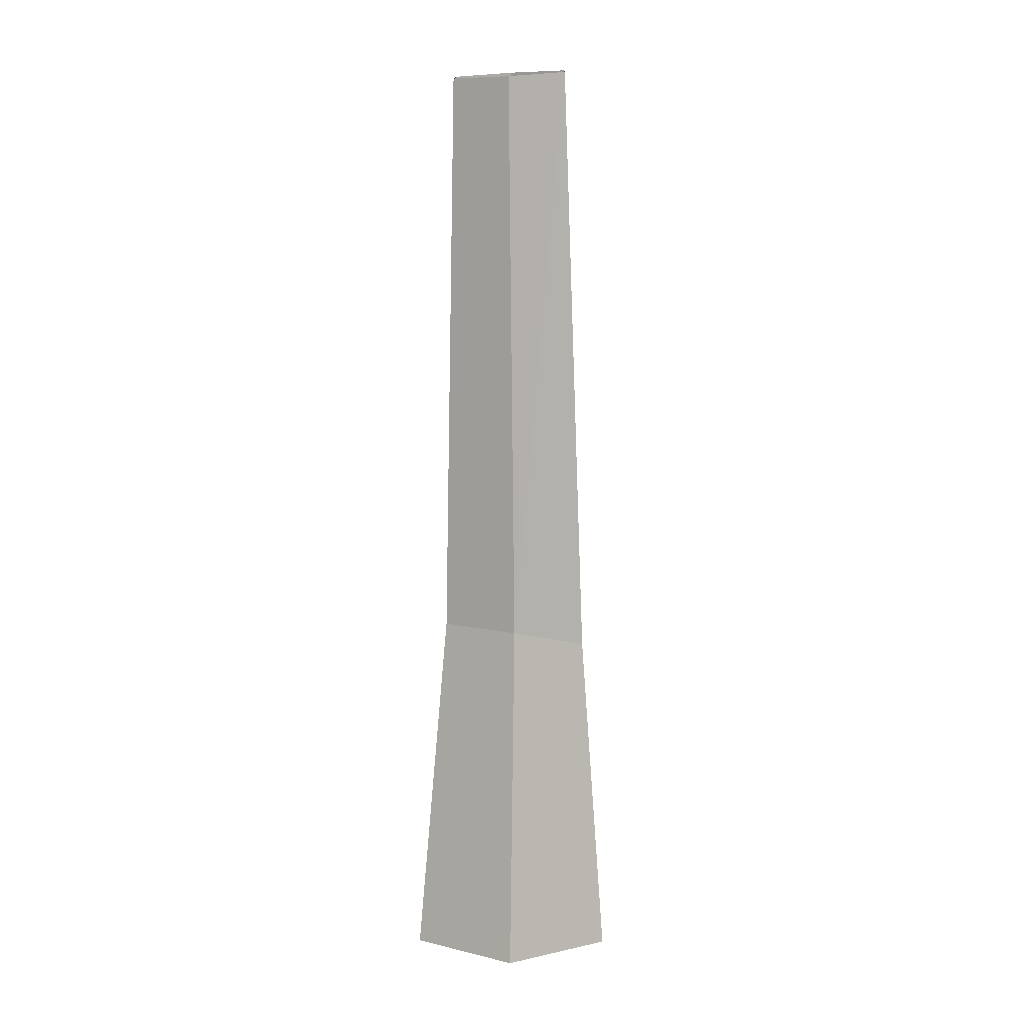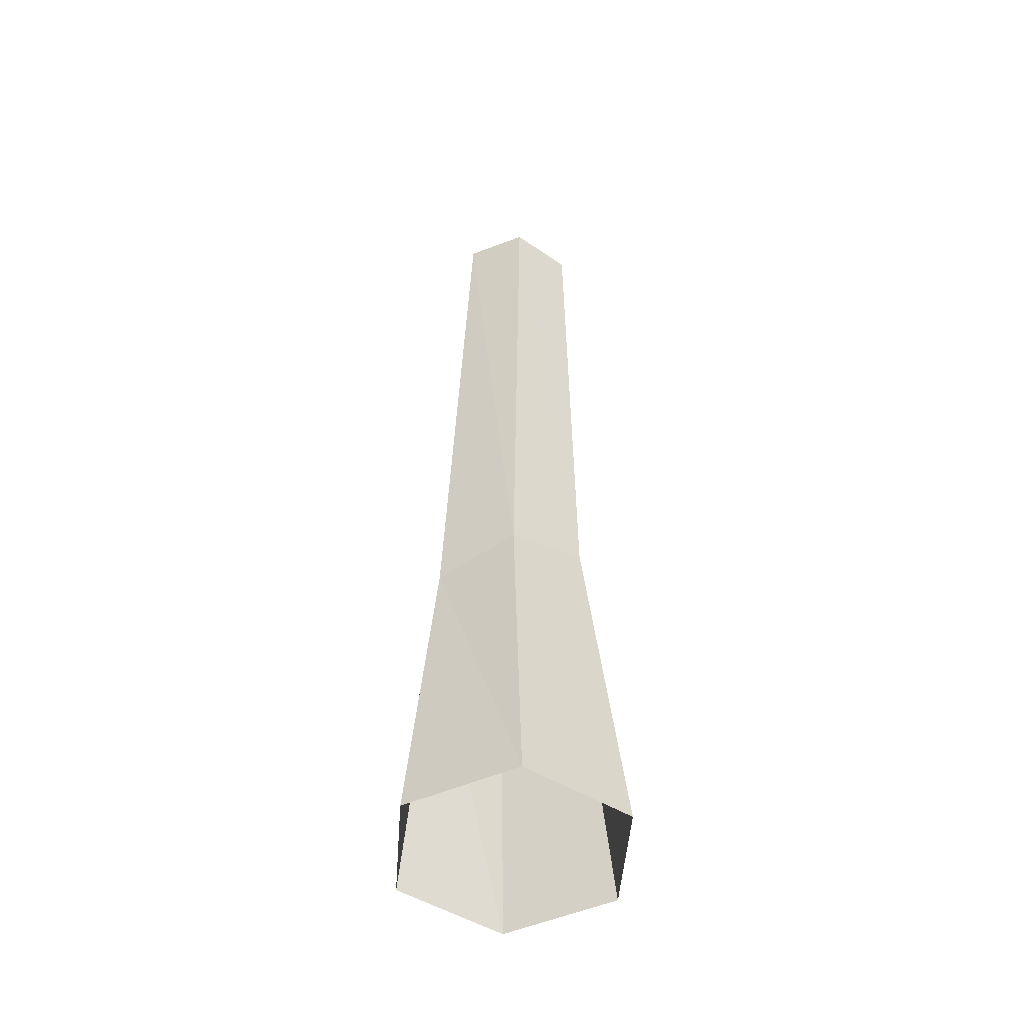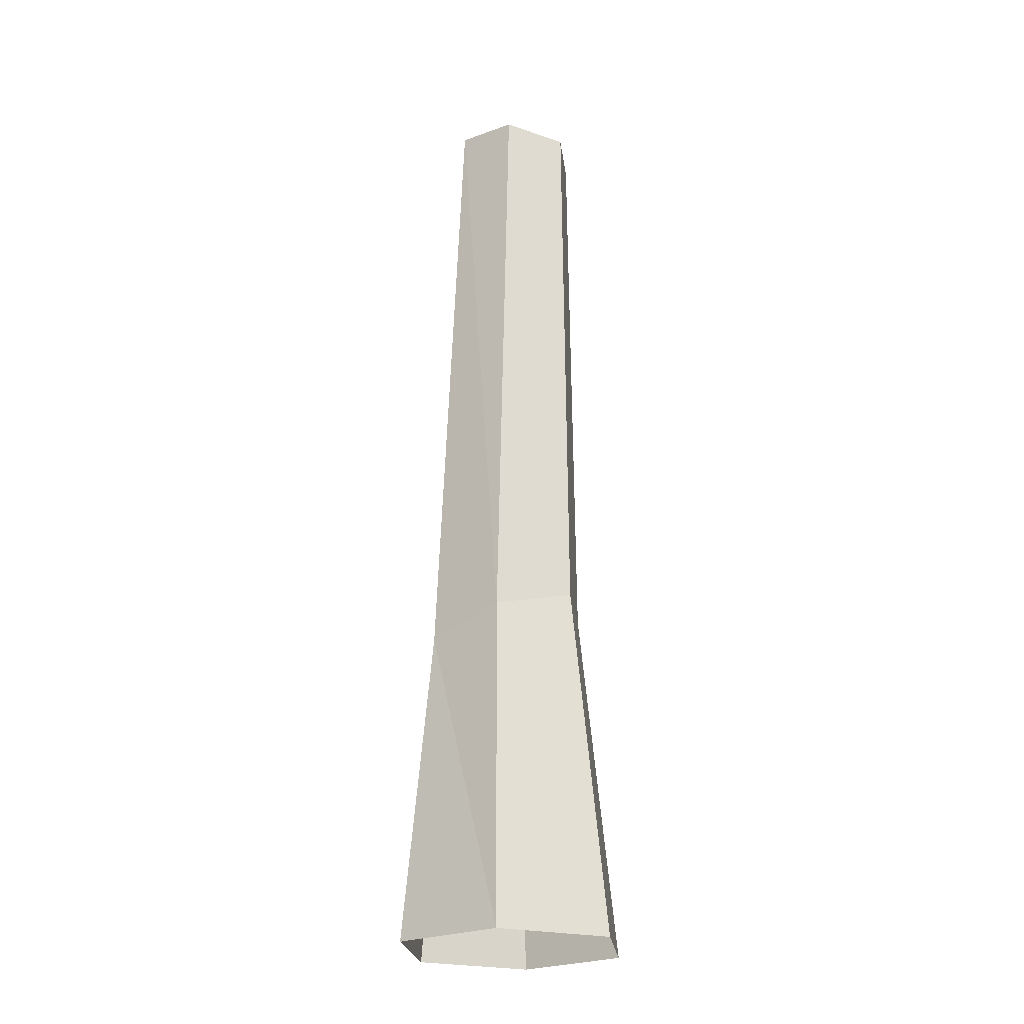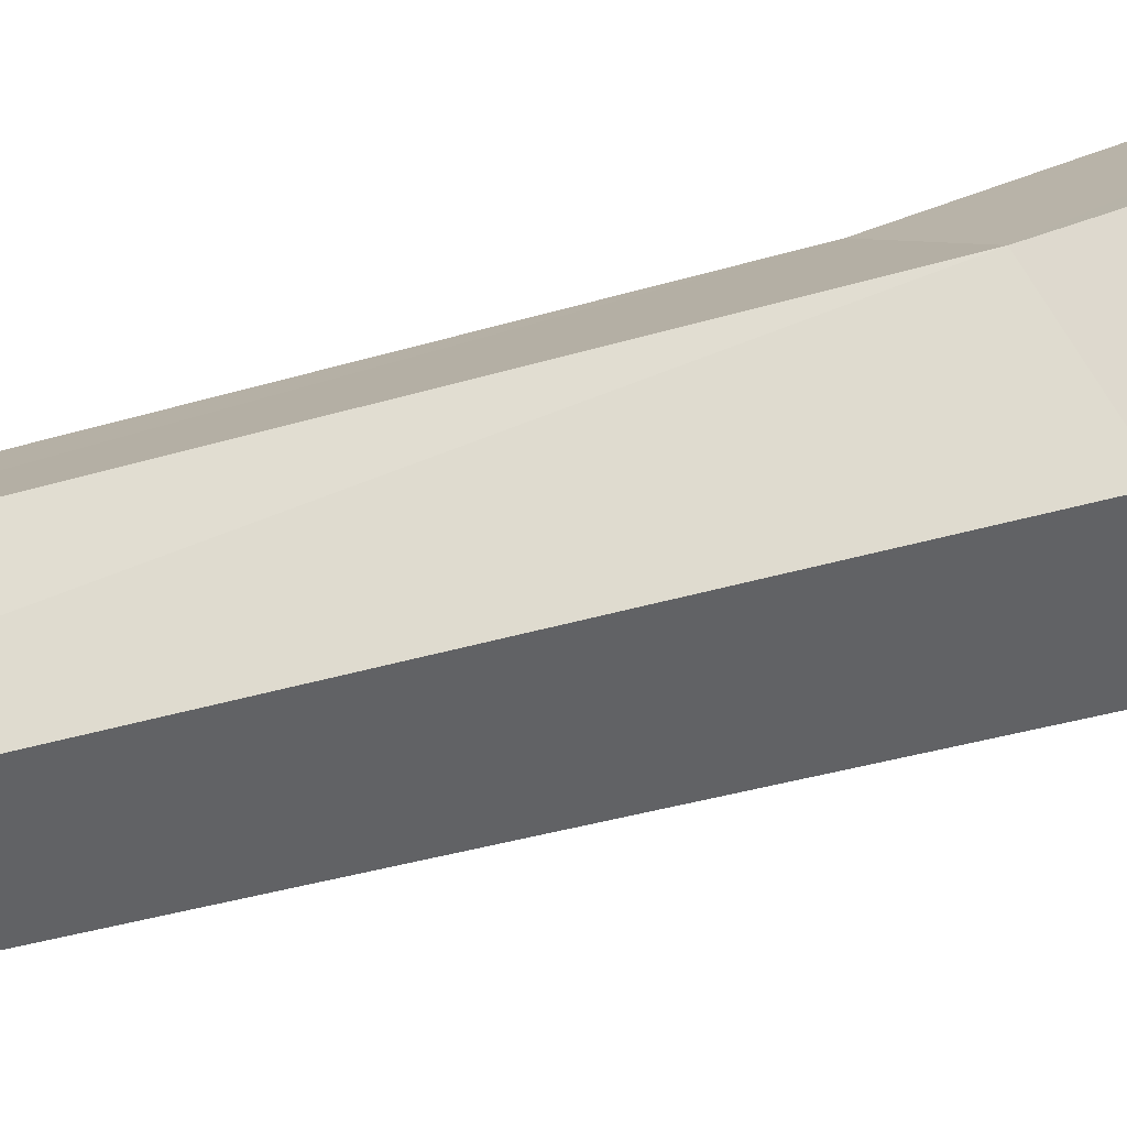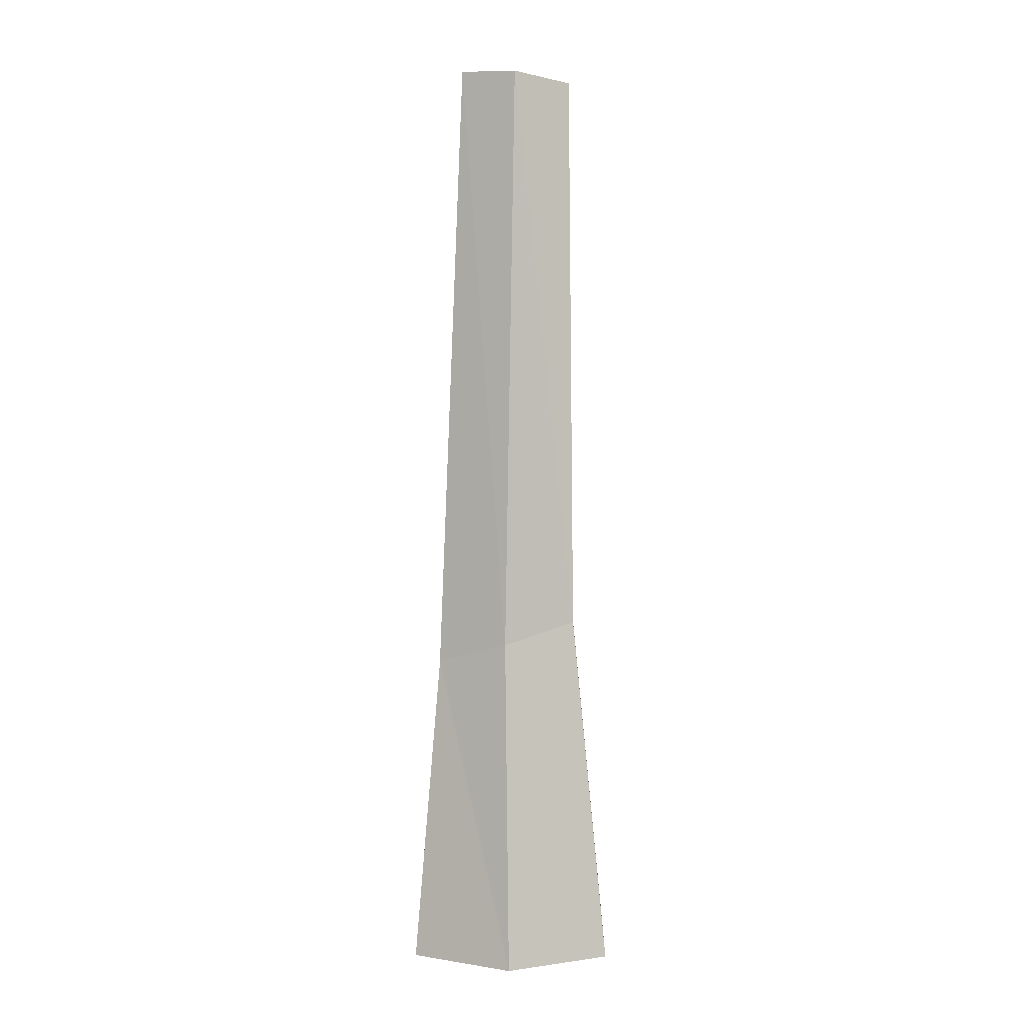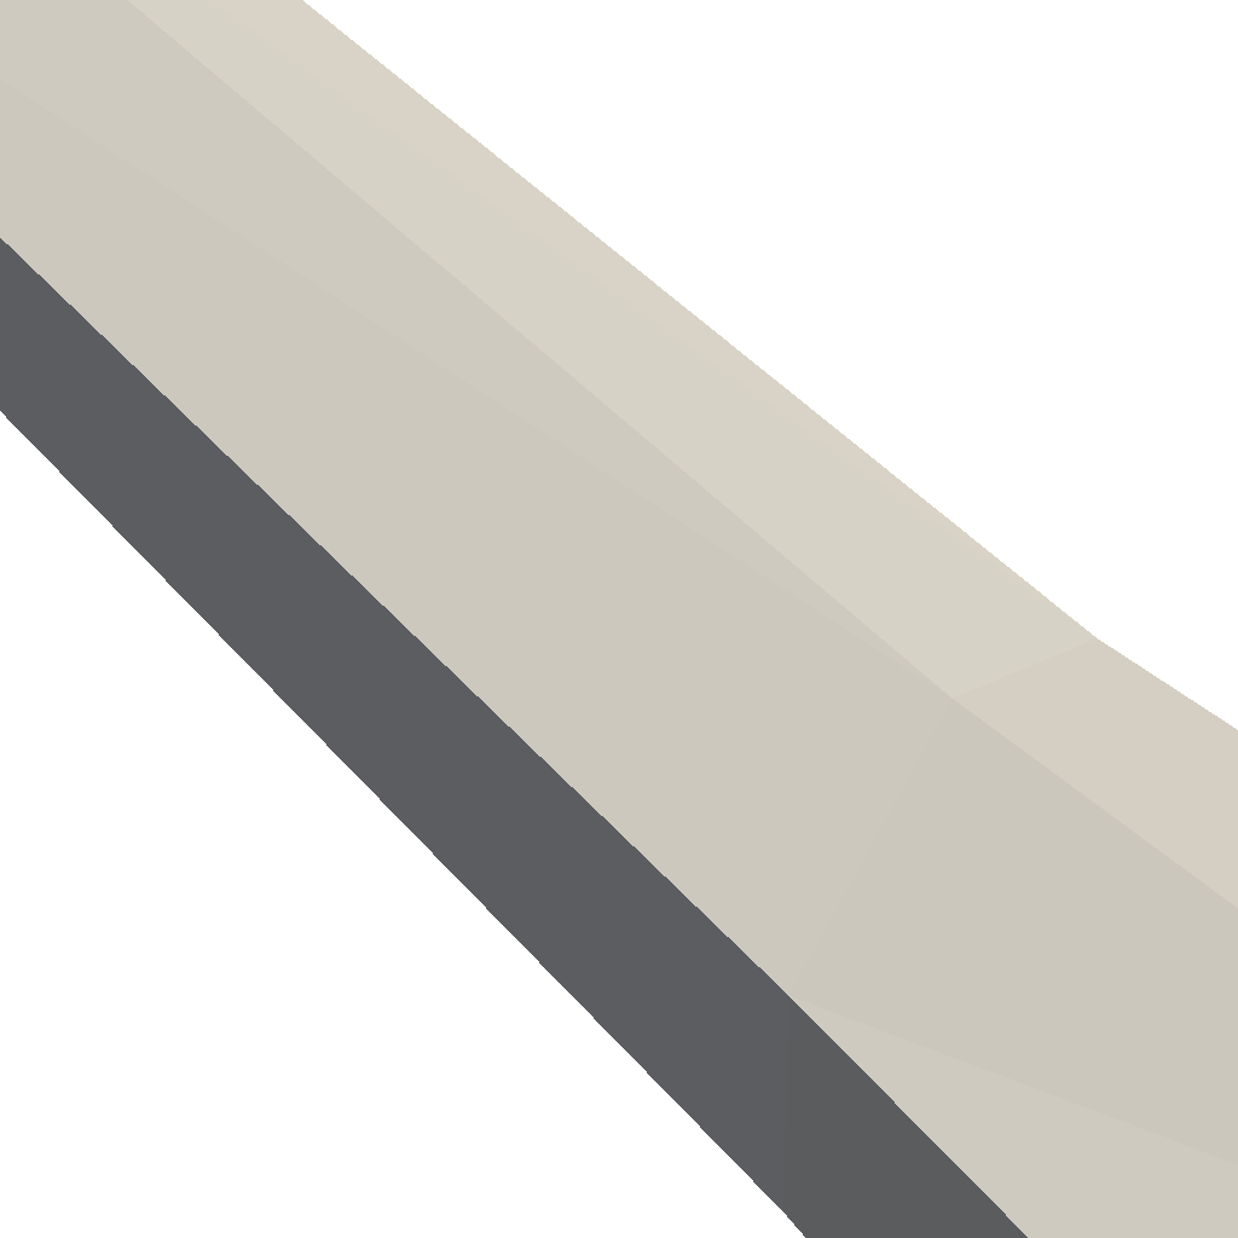
<metadata>
{"format":"obj","ext":"obj","renderer":"f3d","projection":"perspective","resolution":1024,"background":"white","views":[{"elev":9.9,"azim":121.0,"up":"+Y"},{"elev":-49.9,"azim":-4.2,"up":"+Y"},{"elev":-23.9,"azim":7.2,"up":"+Y"},{"elev":40.5,"azim":-110.5,"up":"+Z"},{"elev":1.1,"azim":1.6,"up":"+Y"},{"elev":46.3,"azim":-39.4,"up":"+Z"}]}
</metadata>
<code>
o pine01
v 0.06333 -0.1111 -0.8371
v -0.5706 -0.1111 -0.4712
v -0.5706 -0.1111 0.2608
v 0.06333 -0.1111 0.6268
v 0.6972 -0.1111 0.2608
v 0.6972 -0.1111 -0.4712
v 0.4806 2.115 -0.3746
v 0.4503 5.725 -0.3127
v 0.09315 5.766 -0.5202
v 0.03351 1.981 -0.6441
v 0.03351 1.981 0.4338
v 0.09315 5.766 0.3099
v 0.4503 5.725 0.1024
v 0.4806 2.115 0.1643
v -0.4136 1.847 -0.3746
v -0.264 5.807 -0.3127
v -0.264 5.807 0.1024
v -0.4136 1.847 0.1643
f 15 1 2
f 16 10 15
f 4 18 3
f 11 17 18
f 7 5 6
f 8 14 7
f 18 2 3
f 18 16 15
f 5 11 4
f 14 12 11
f 10 6 1
f 9 7 10
f 15 10 1
f 16 9 10
f 4 11 18
f 11 12 17
f 7 14 5
f 8 13 14
f 18 15 2
f 18 17 16
f 5 14 11
f 14 13 12
f 10 7 6
f 9 8 7

</code>
